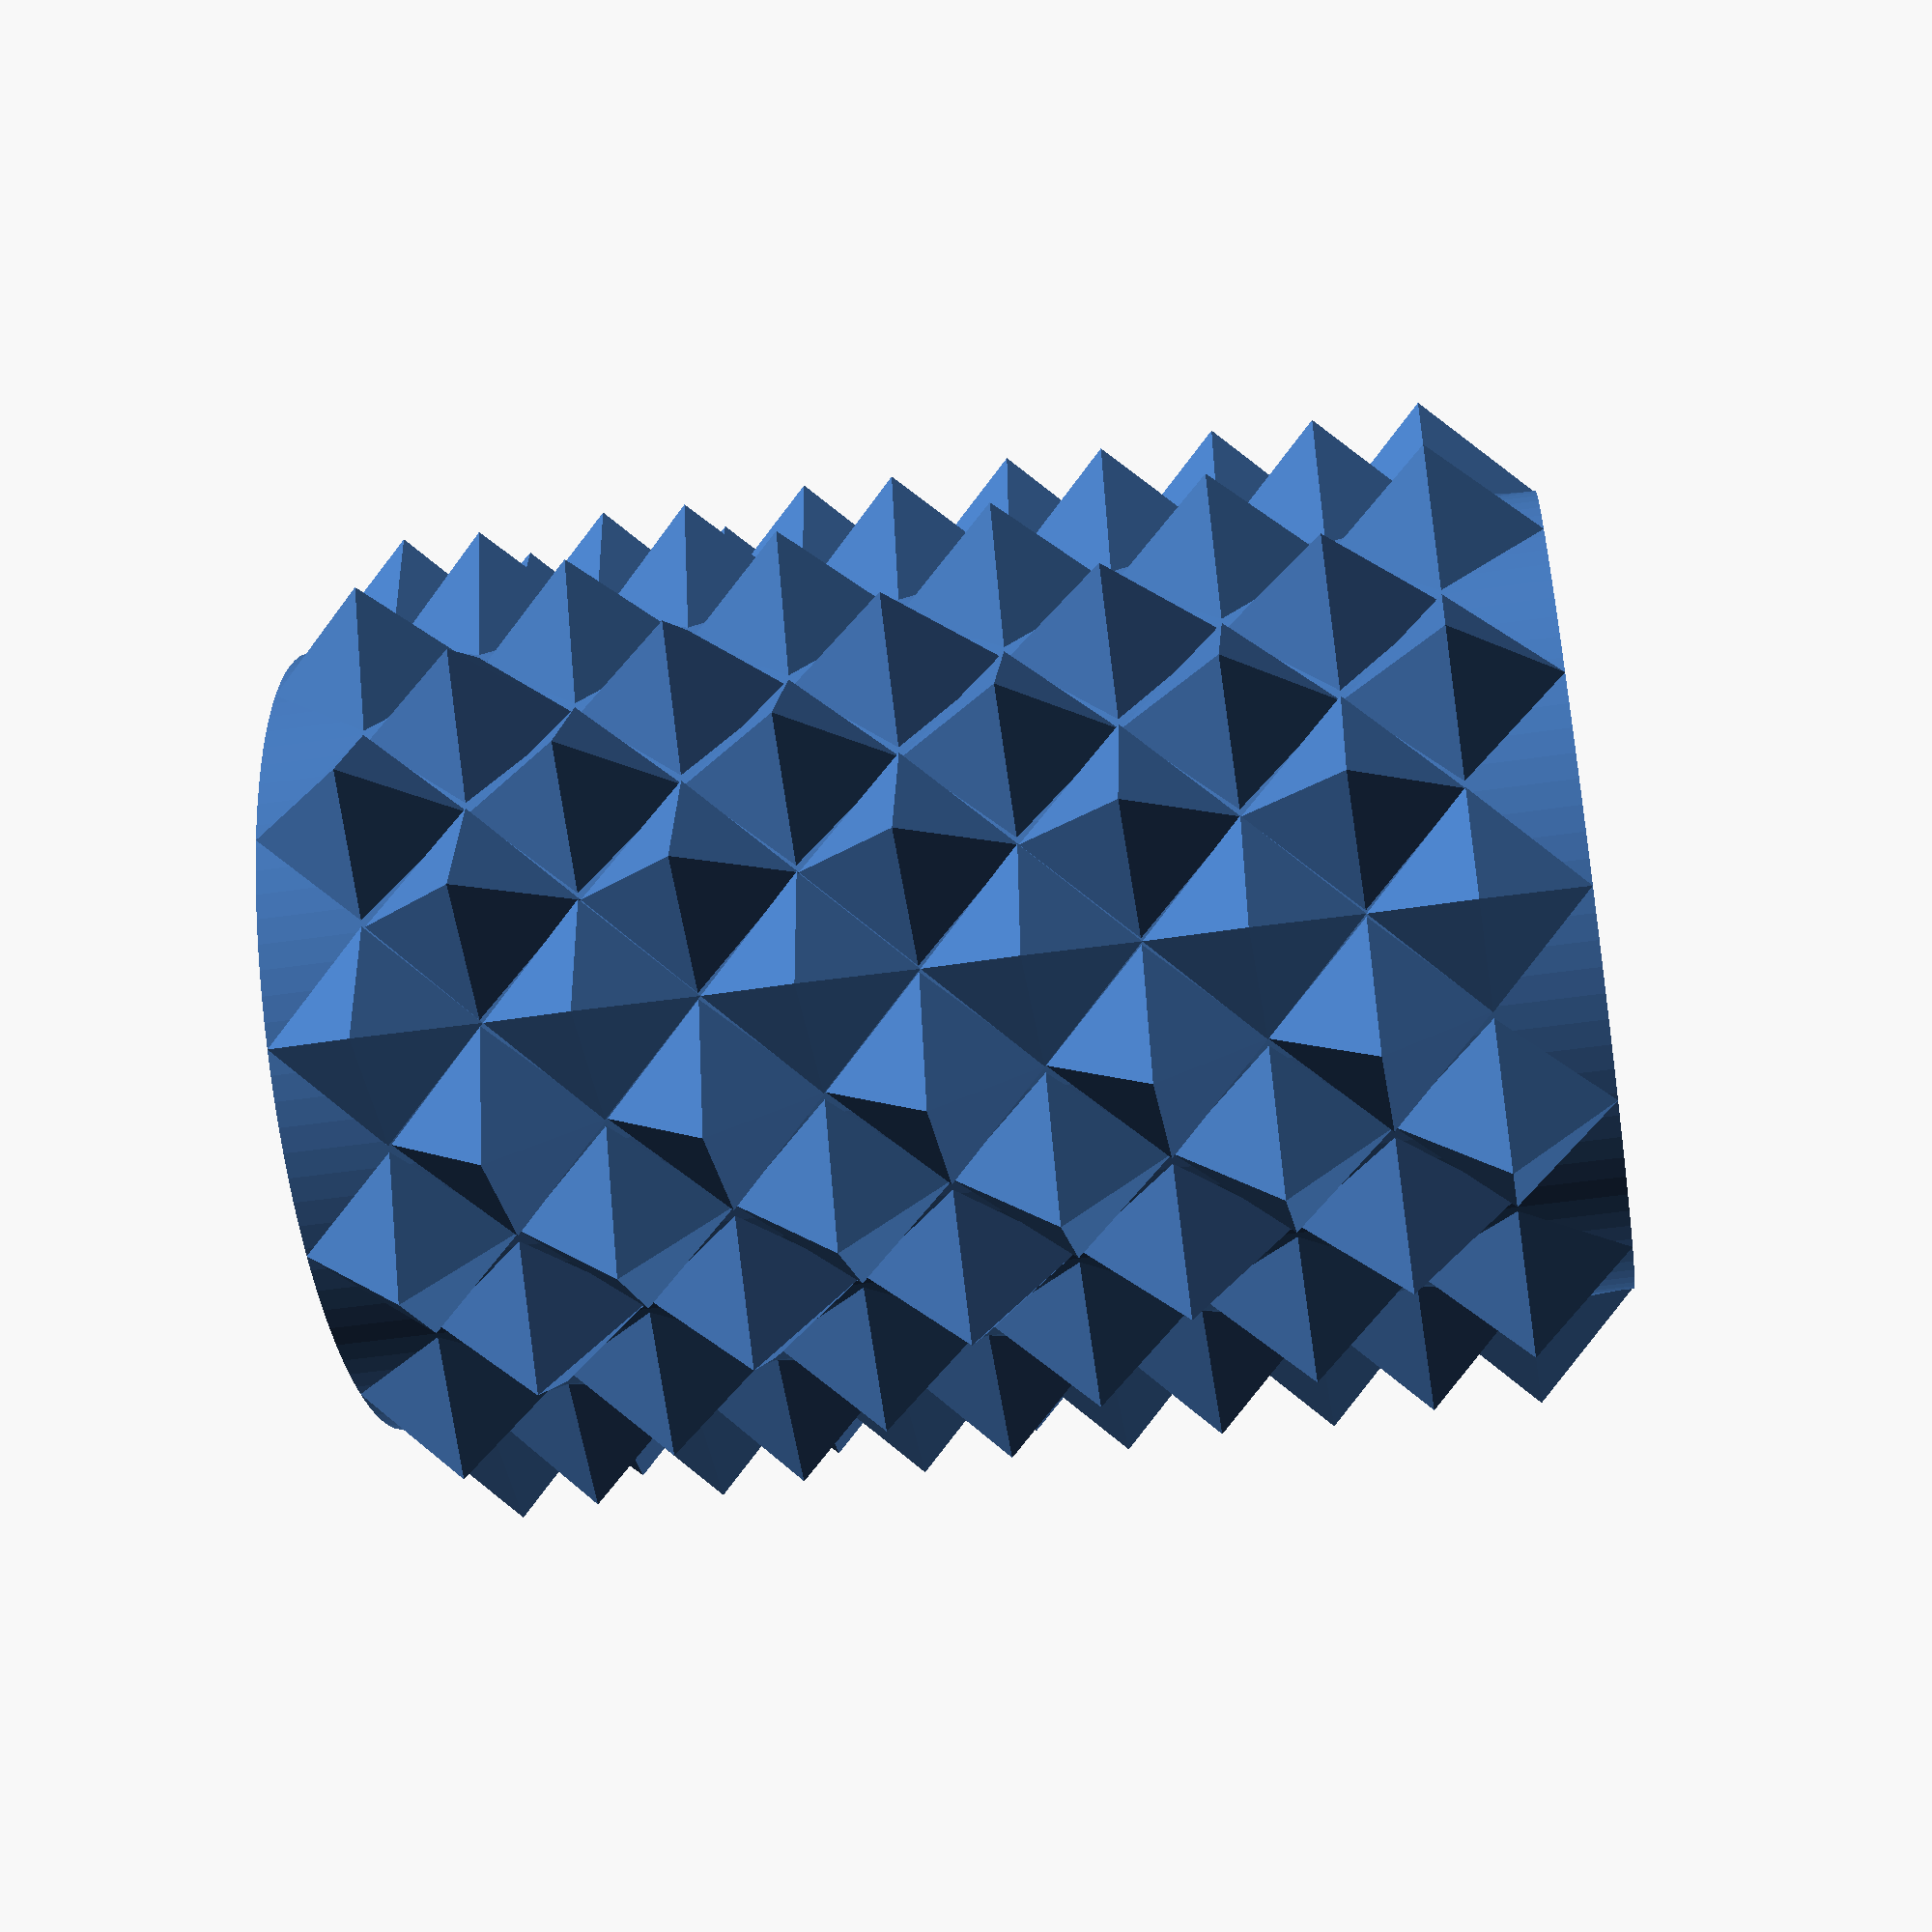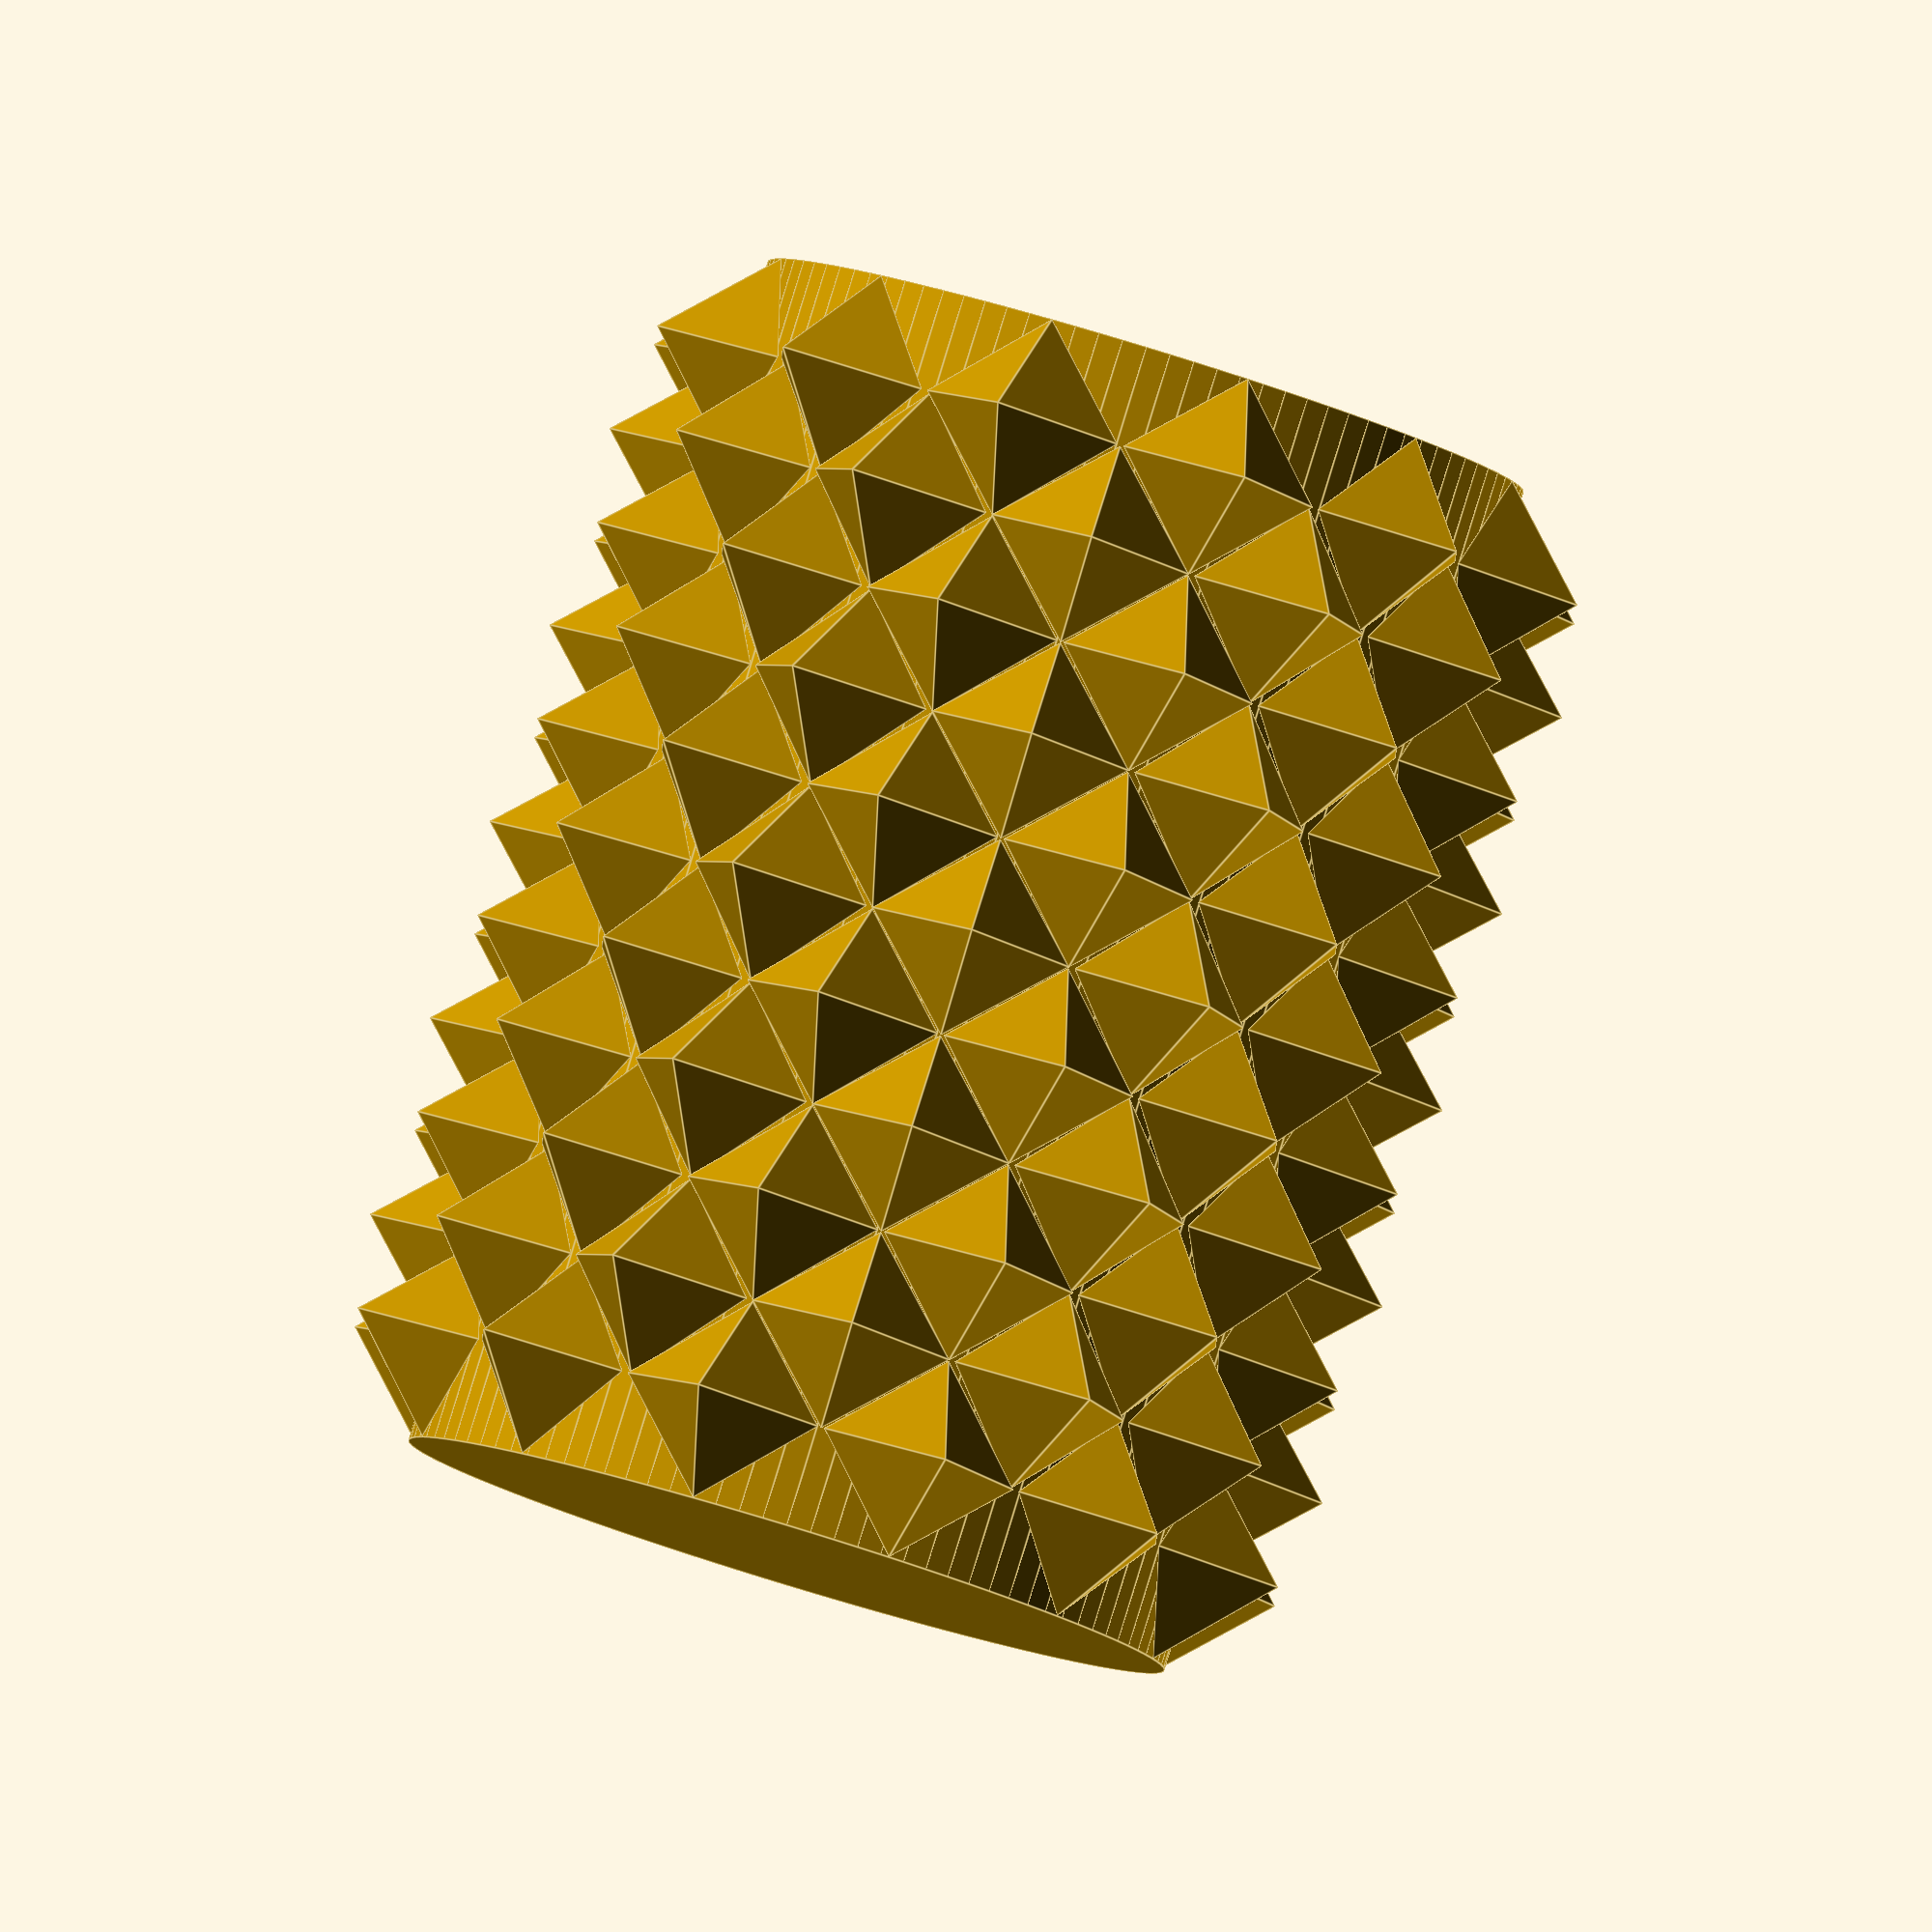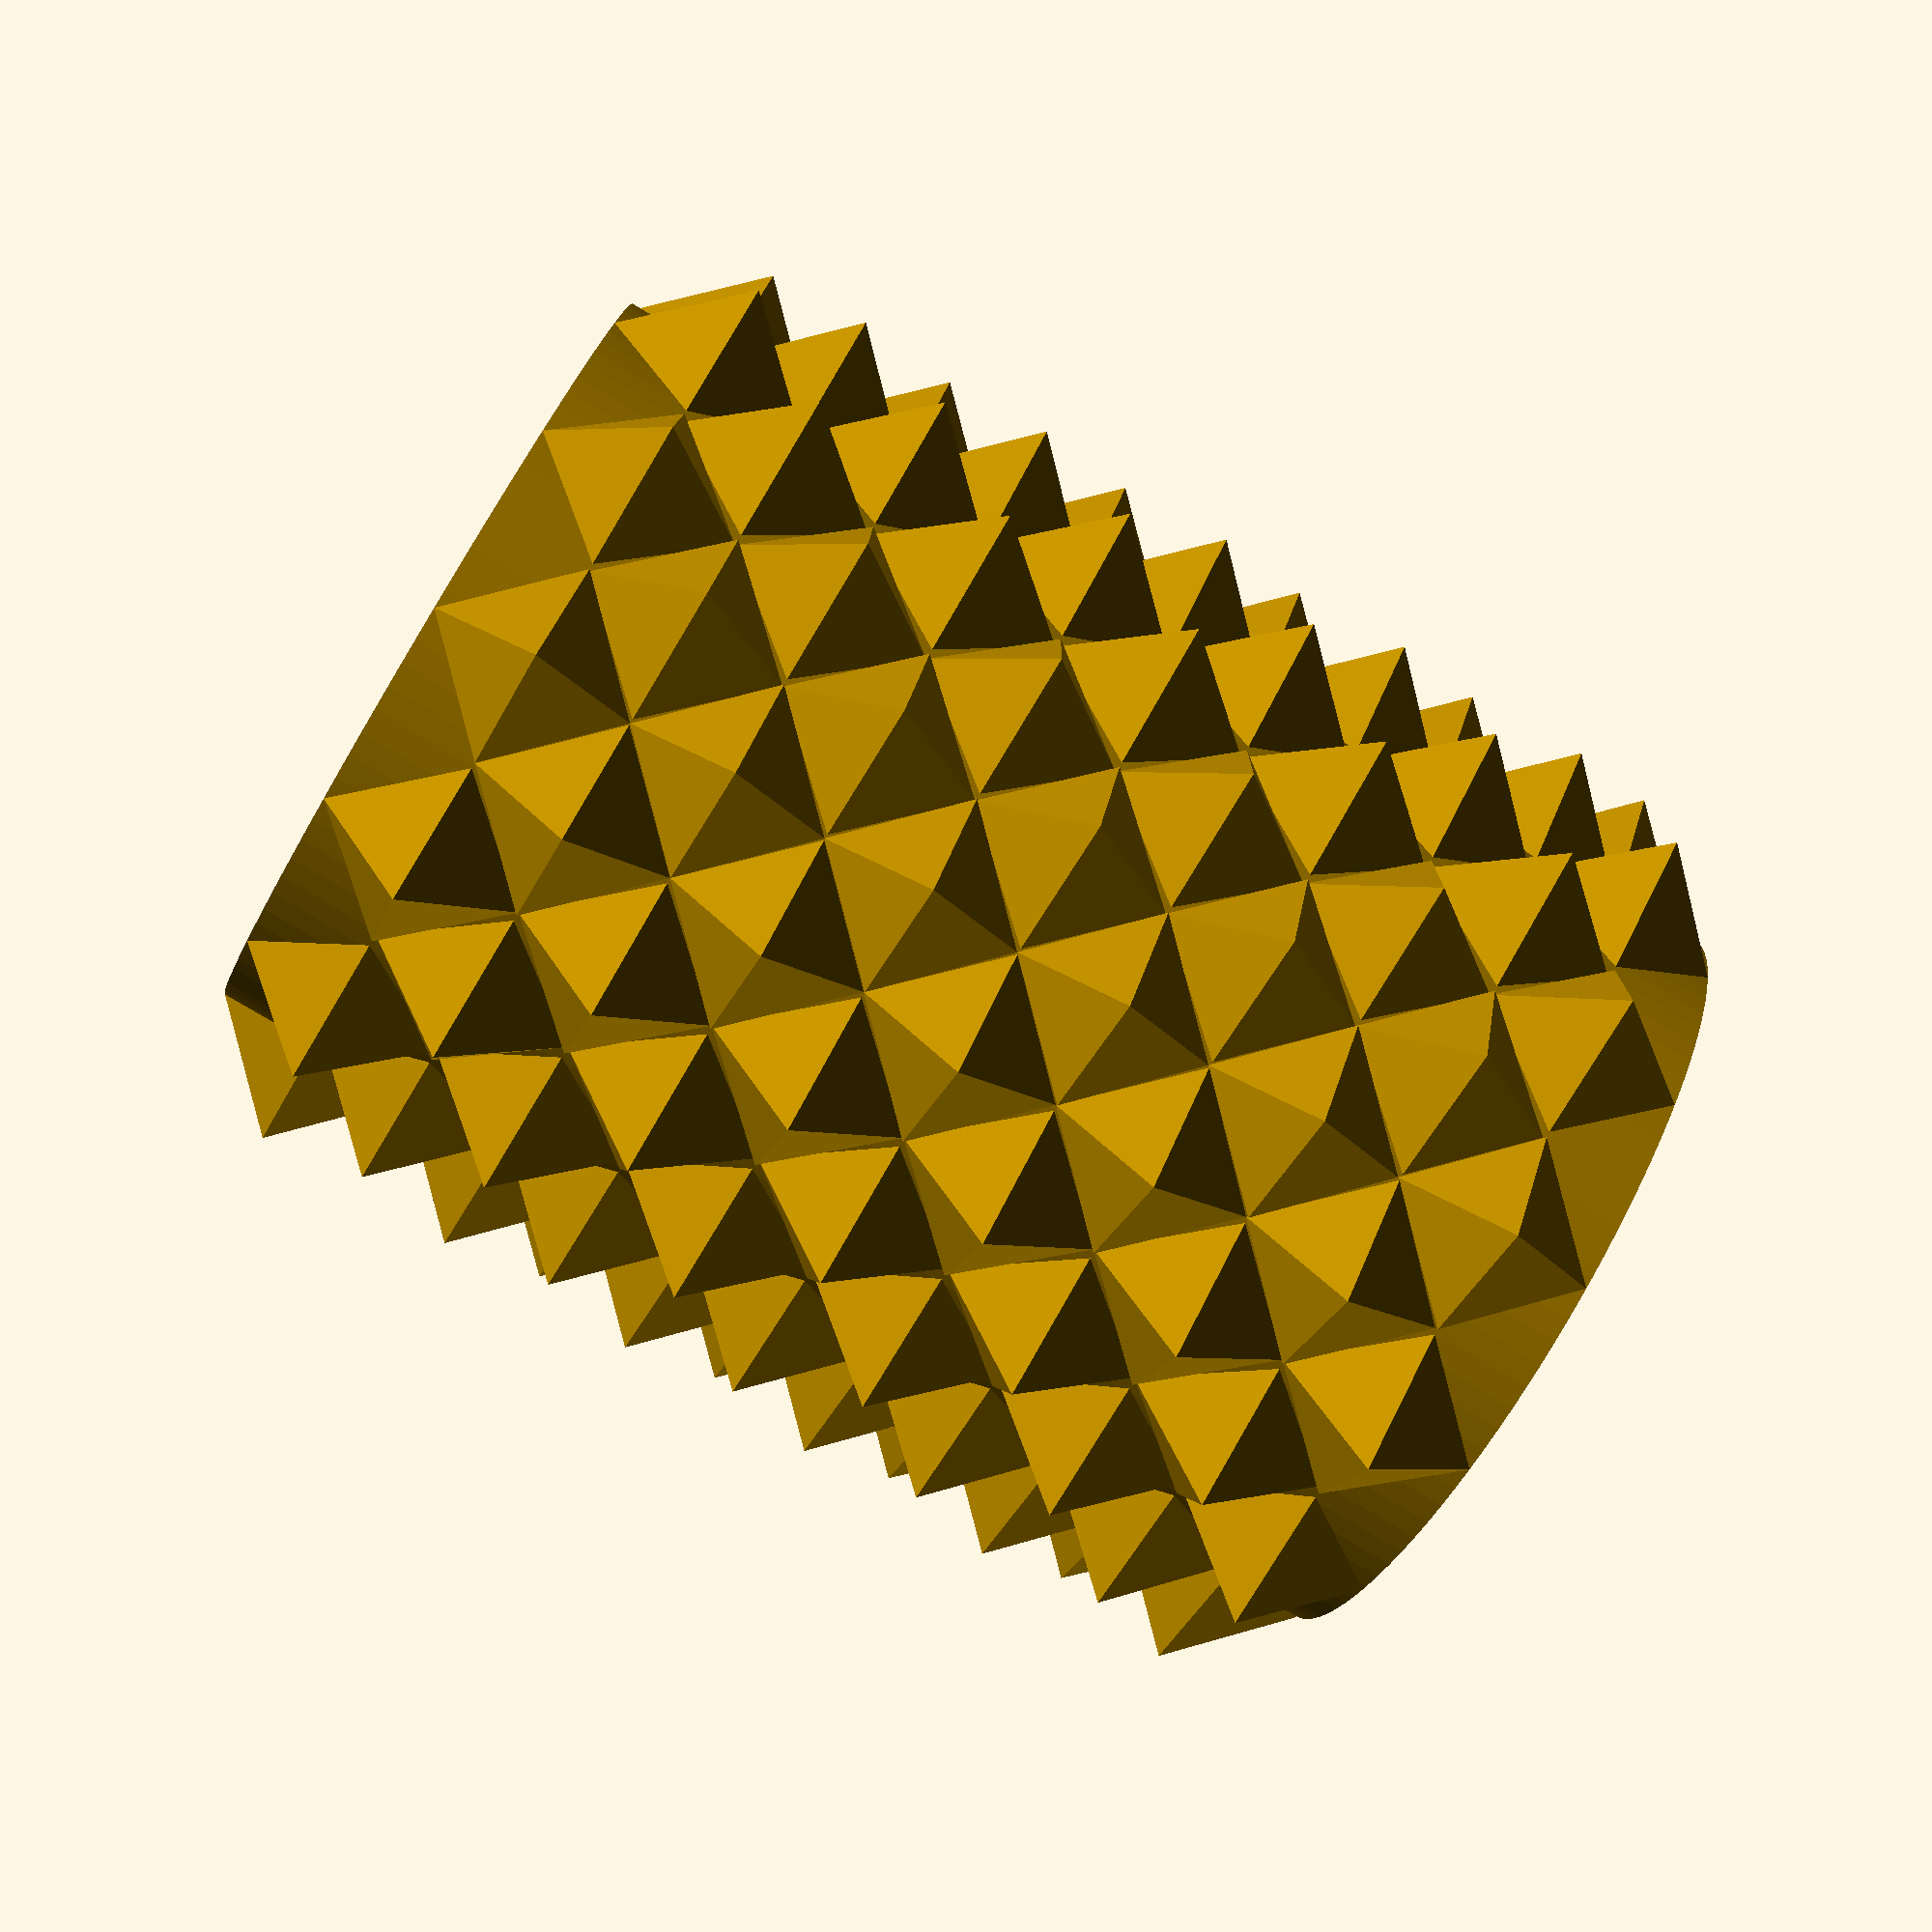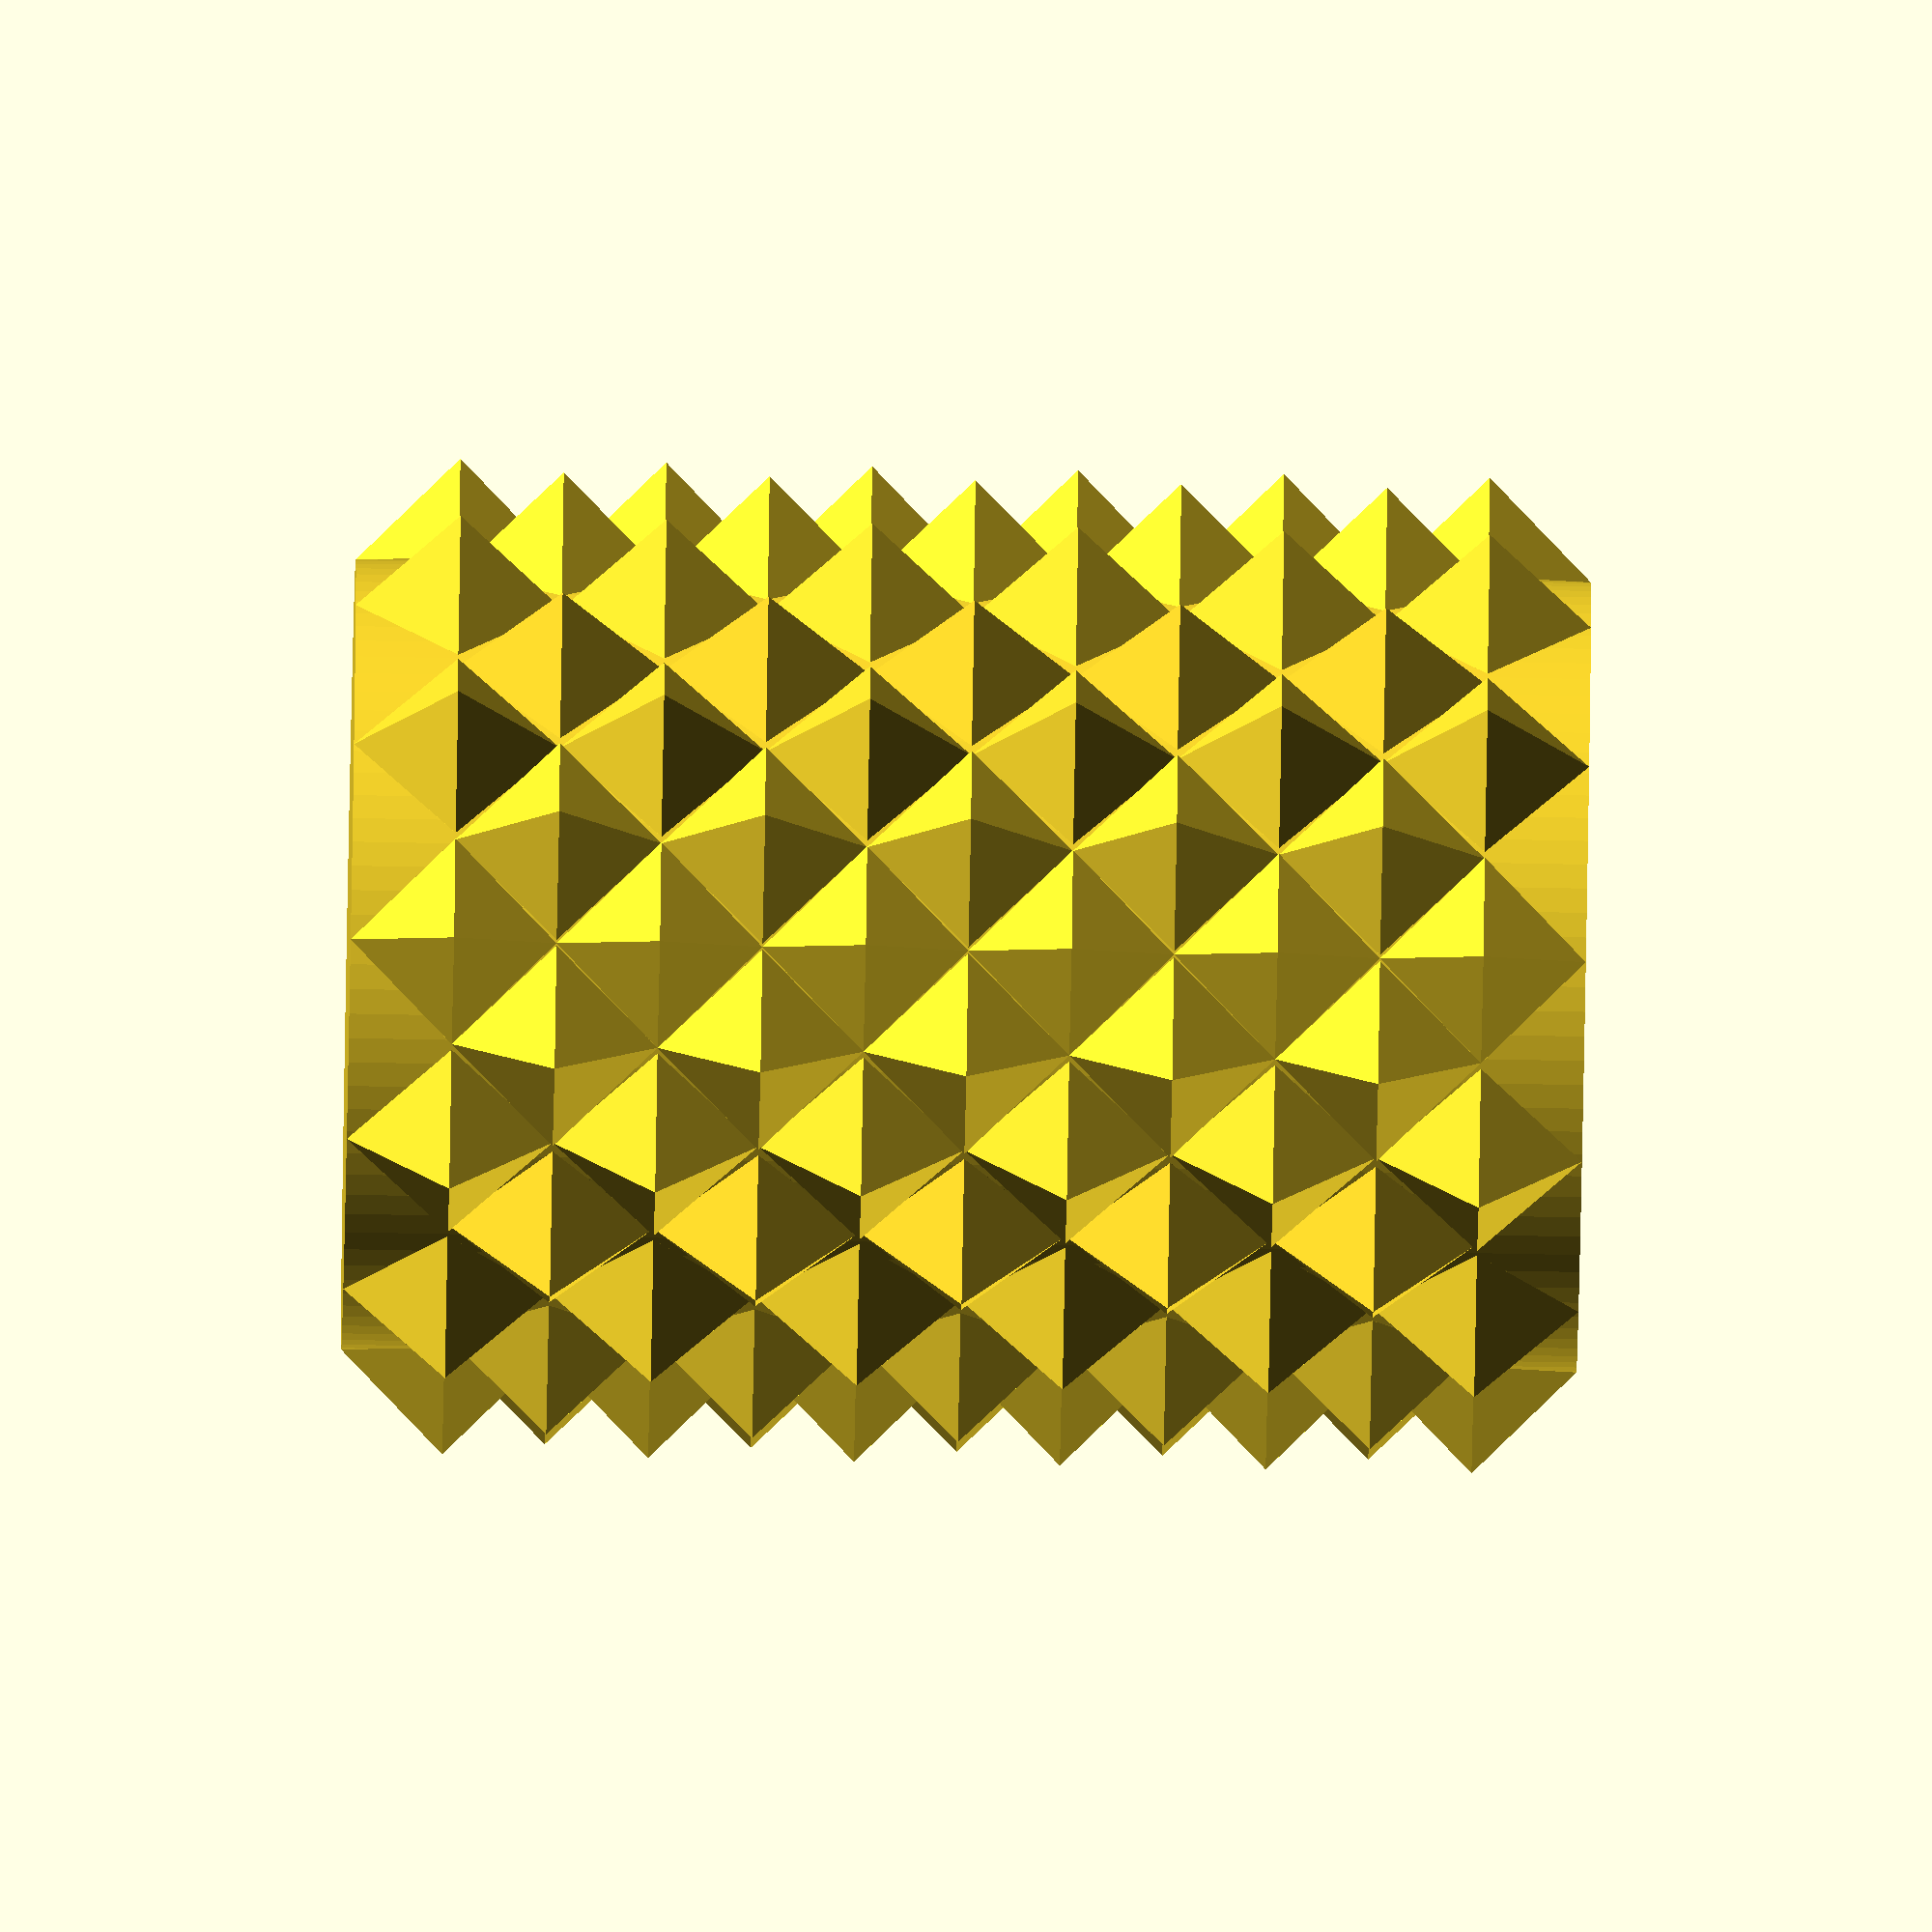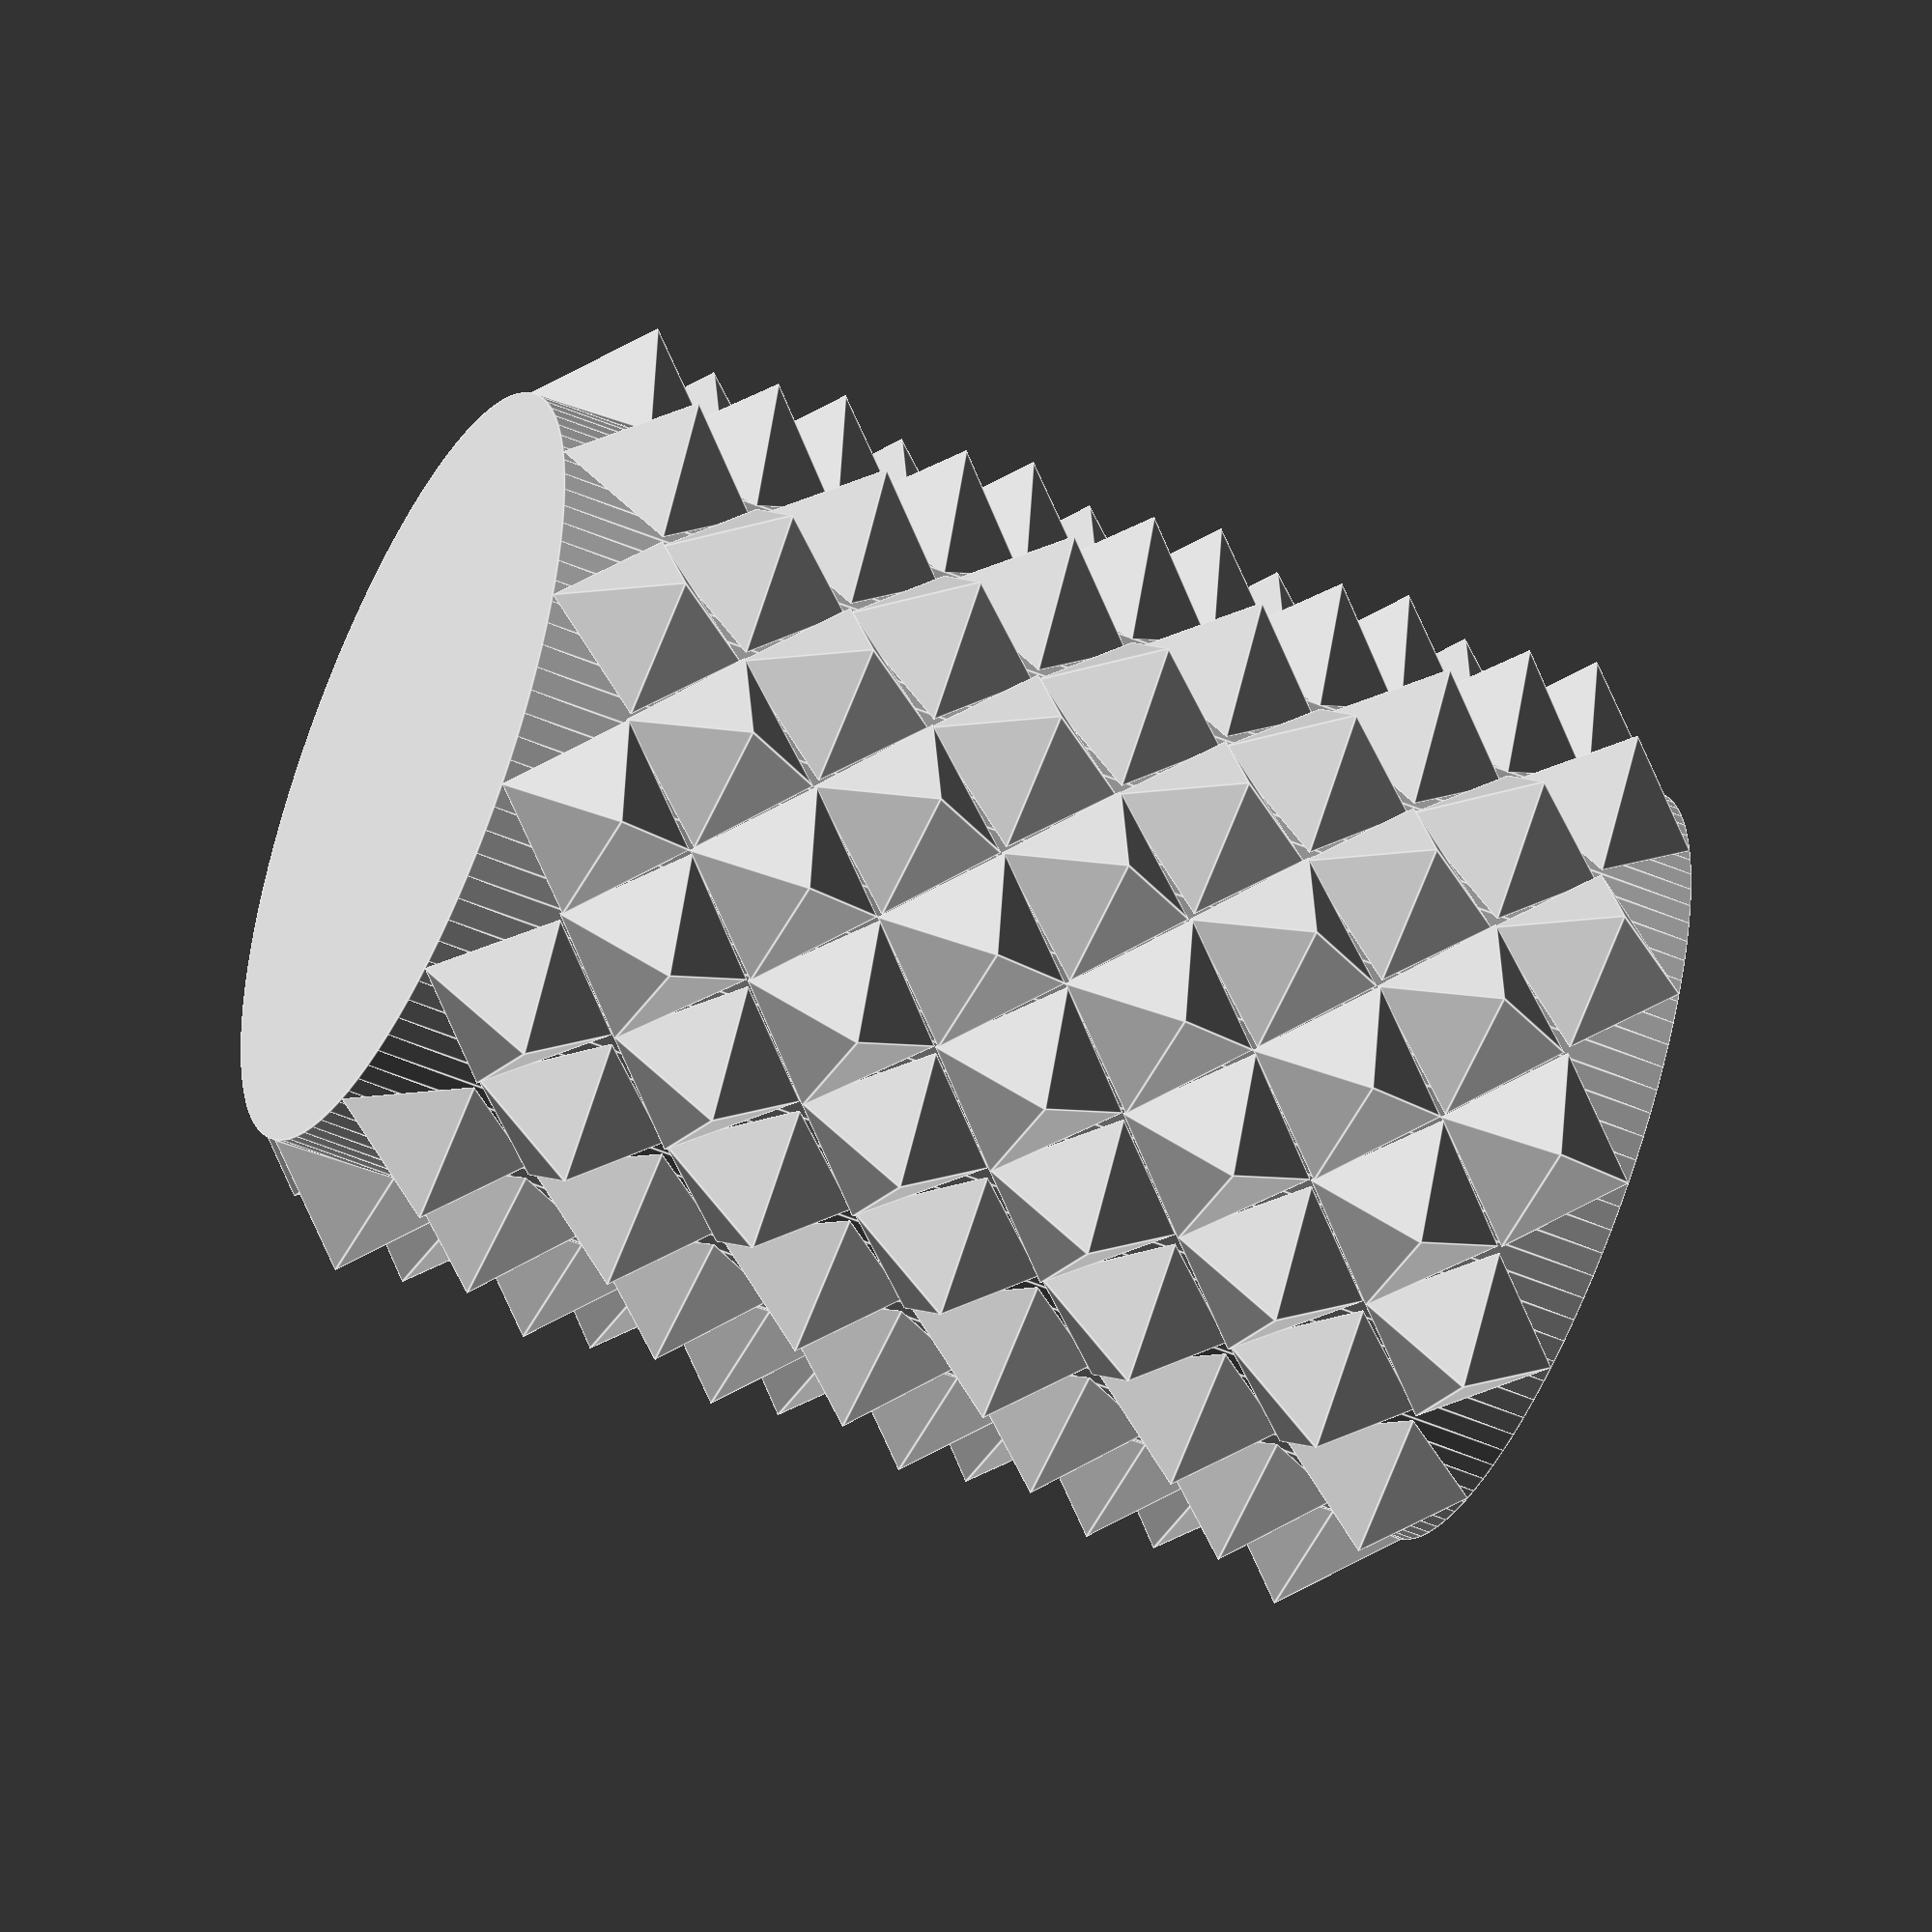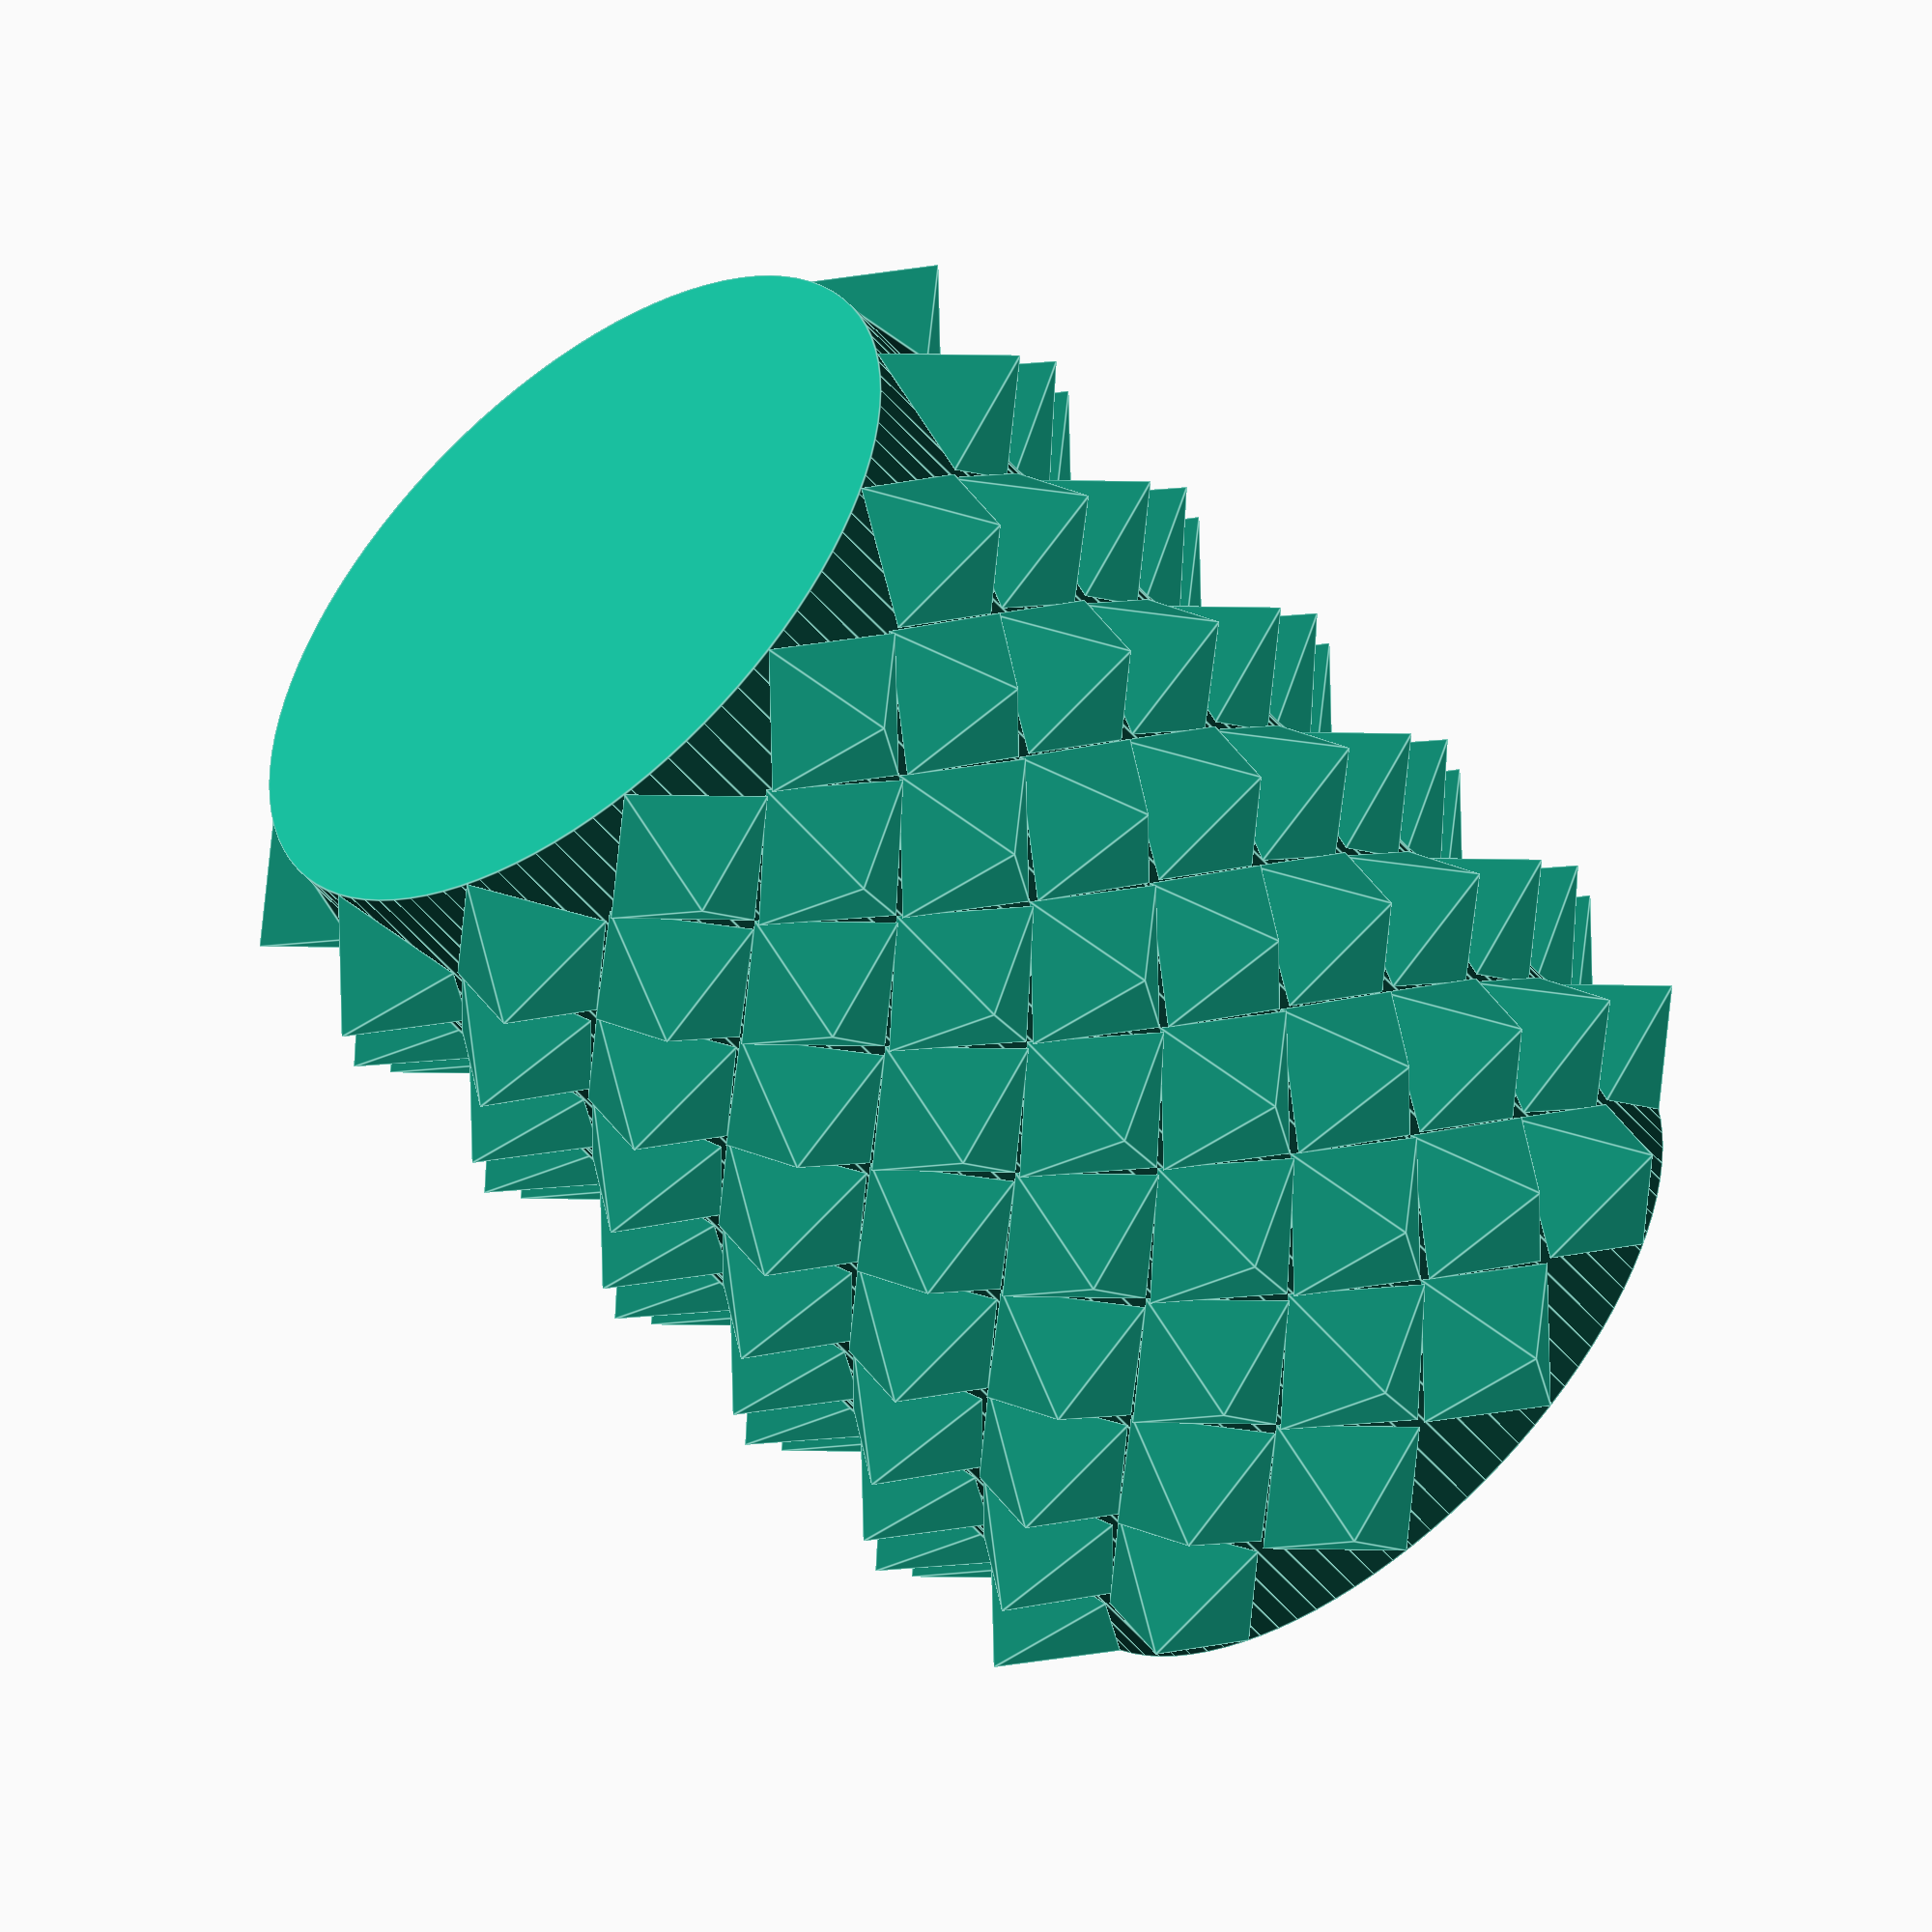
<openscad>
// This is a Guitar Knob Insert.
//
// Warning -- some sanding and fitting may be required.
//
// This is licensed under the creative commons+attribution license
//
// To fulfil the attribution requirement, please link to:
// http://www.thingiverse.com/thing:2226463

/* [Main] */

// Define number of facets (large numbers provide better smoothing)
$fn=100;

// Define height of knob in mm
height=12.5;

// Define outside diameter of knob in mm (without knurl)
outside_diameter=8.0;

// Define depth of hole in mm
depth=10.0;

// Define inside diameter of hole in mm
hole_diameter=6.5;

// Define number of splines (must be multiple of 3)
splines=24;

// Define height of splines in mm
spline_height=7.0;

module knurl1()
{
	for(i=[0:1:5])
	{
		translate([outside_diameter/2+height/24,0,i*height/6+height/12])
        rotate([0,90,0]) cylinder(h=height/12,r1=height/12,r2=0,center=true,$fn=4);
	}
}
 
module knurl2()
{
    for(i=[0:1:4])
    {
           
        translate([outside_diameter/2+height/24,0,i*height/6+height/6])
        rotate([0,90,0]) cylinder(h=height/12,r1=height/12,r2=0,center=true,$fn=4);
    }
}

module splines()
{
	union()
	{
		if(splines==0)
		{
			translate([0,0,depth/2]) rotate([0,0,angle]) cylinder(h=depth+1,r=hole_diameter/2,center=true,$fn=100);
		}
		if(splines!=0)
		{
			for(angle=[0:360/splines:360/3])
			{
				translate([0,0,depth/2]) rotate([0,0,angle]) cylinder(h=depth+1,r=hole_diameter/2,center=true,$fn=3);
			}
		}
		translate([0,0,-0.25]) cylinder(h=depth-spline_height,r=hole_diameter/2,center=false,$fn=100);
	}
}

difference()
{
	union()
	{
		// Draw outer shape
		translate([0,0,0]) cylinder(h=height,r=outside_diameter/2,center=false);

		// Draw small pyramids
		for(angle=[0:30:330])
		{
			rotate([0,0,angle])    knurl1();
            rotate([0,0,angle+15]) knurl2();
		}
     
	}

	// Drill inside hole
	splines();
}
</openscad>
<views>
elev=49.0 azim=131.0 roll=279.3 proj=p view=solid
elev=94.4 azim=345.7 roll=163.1 proj=o view=edges
elev=260.3 azim=196.6 roll=120.9 proj=p view=solid
elev=254.8 azim=72.6 roll=91.1 proj=o view=solid
elev=232.1 azim=232.2 roll=114.2 proj=o view=edges
elev=52.3 azim=230.7 roll=39.3 proj=o view=edges
</views>
